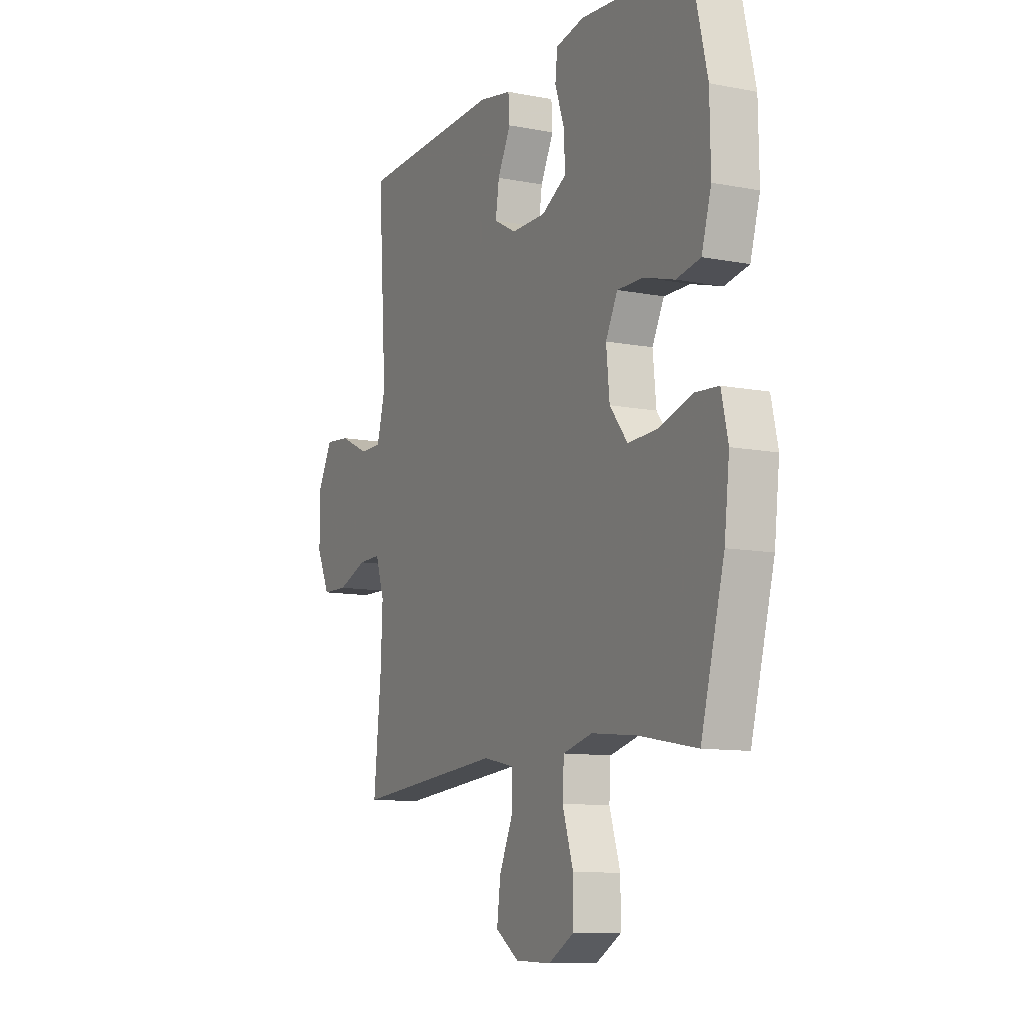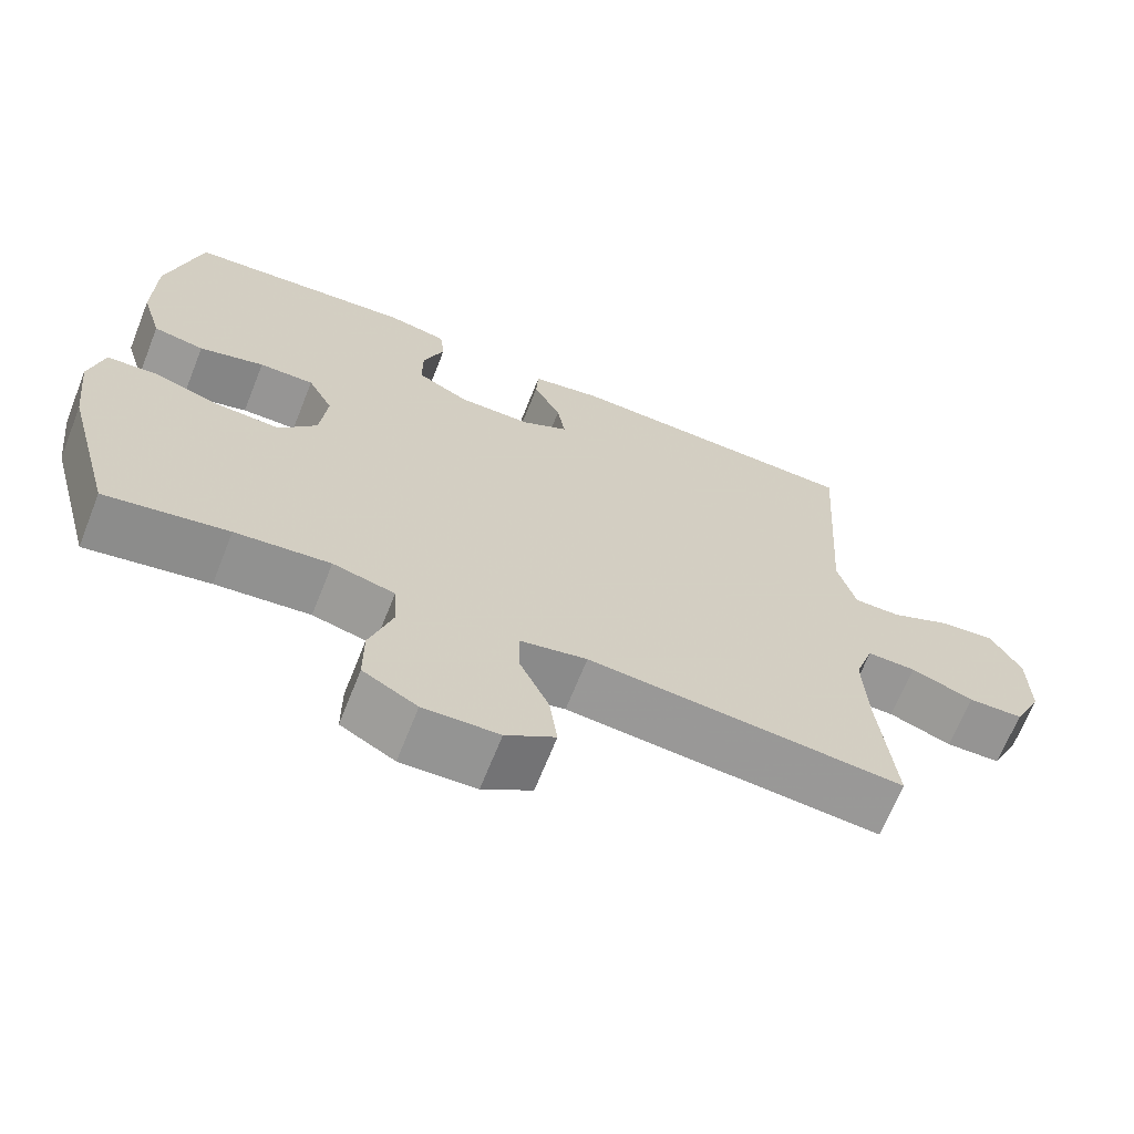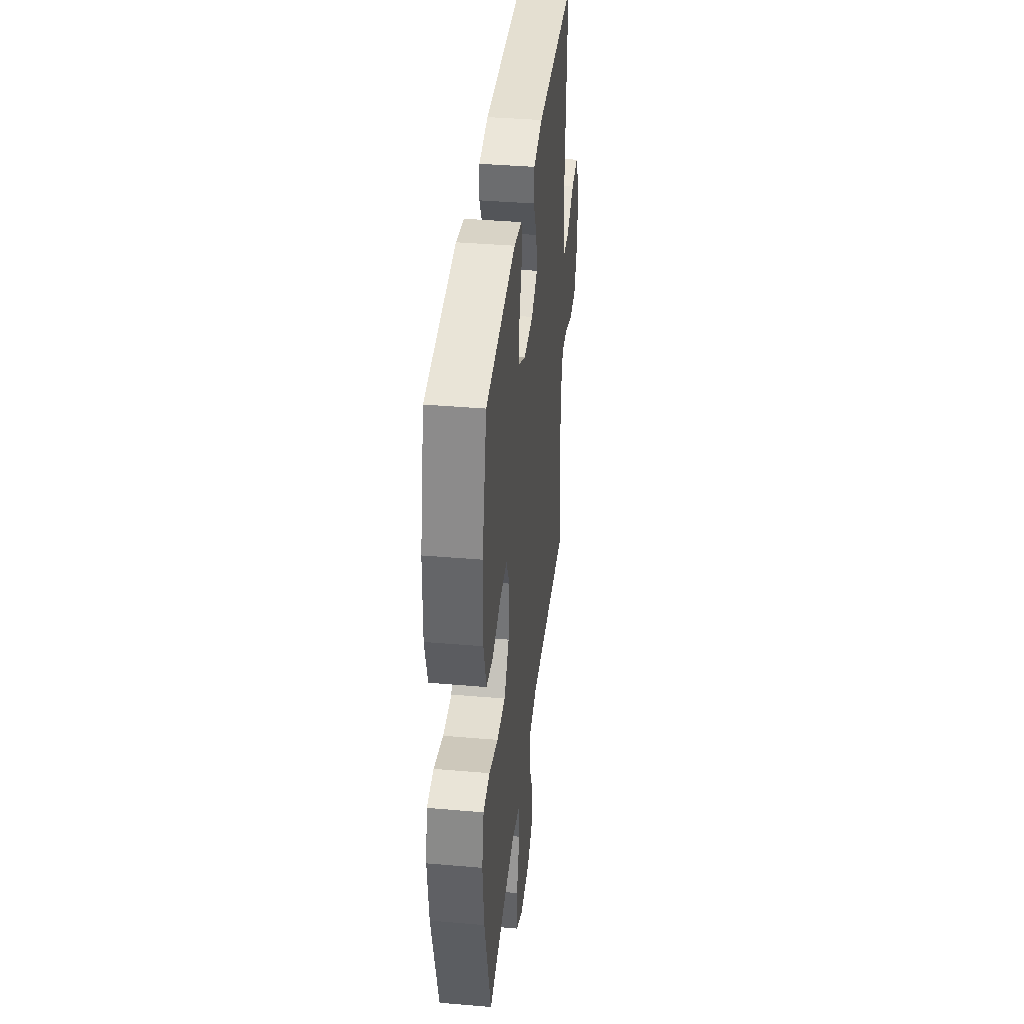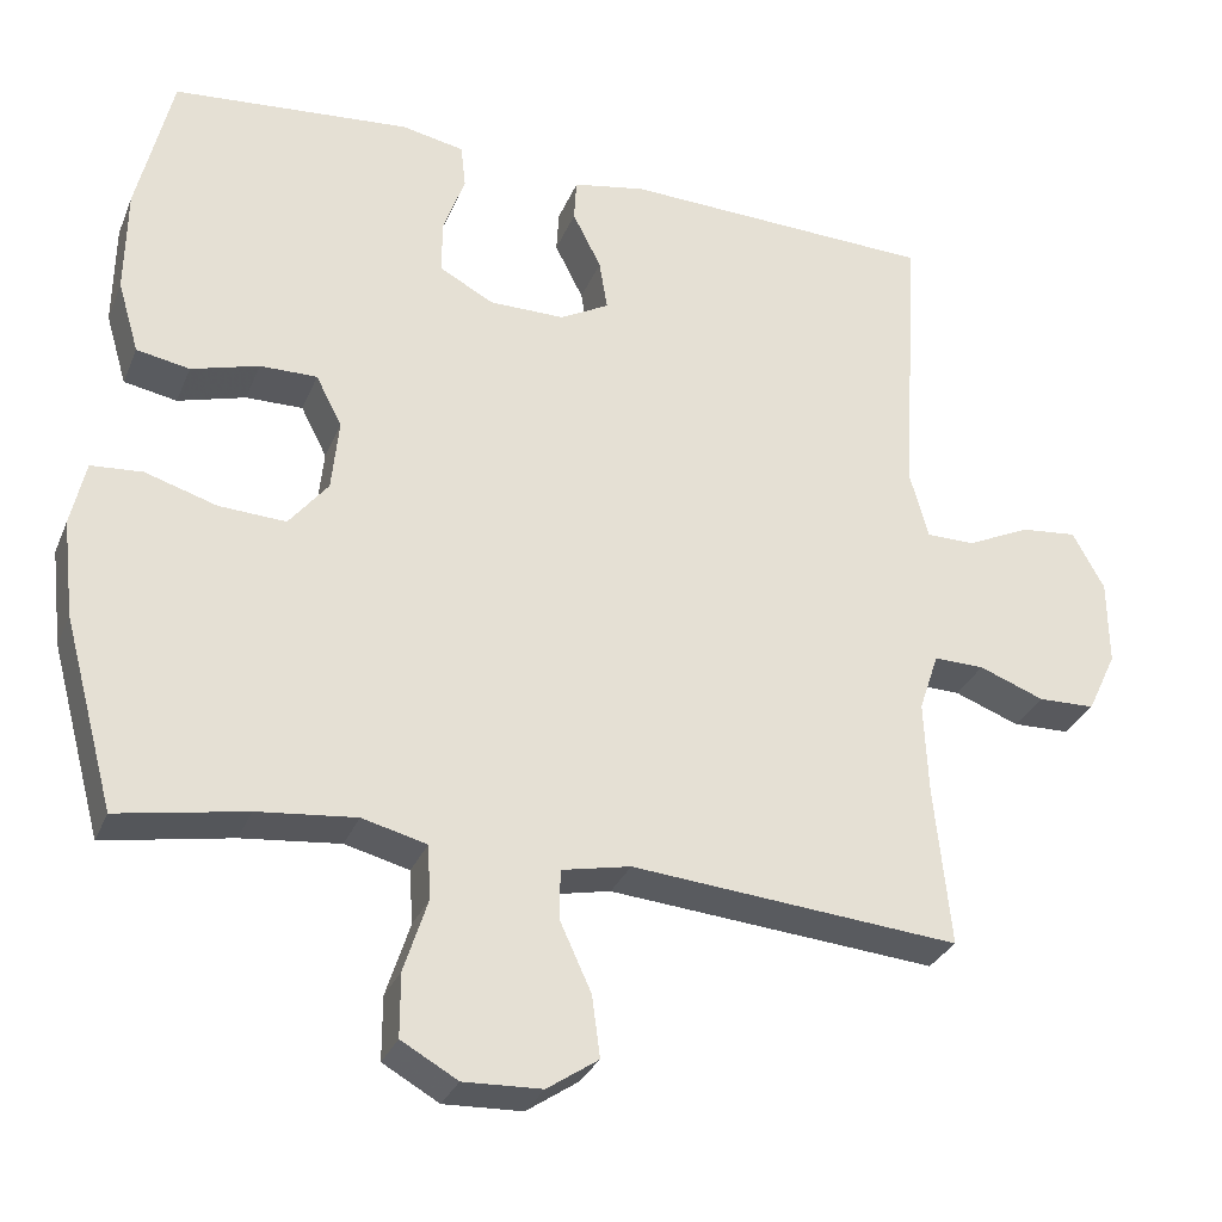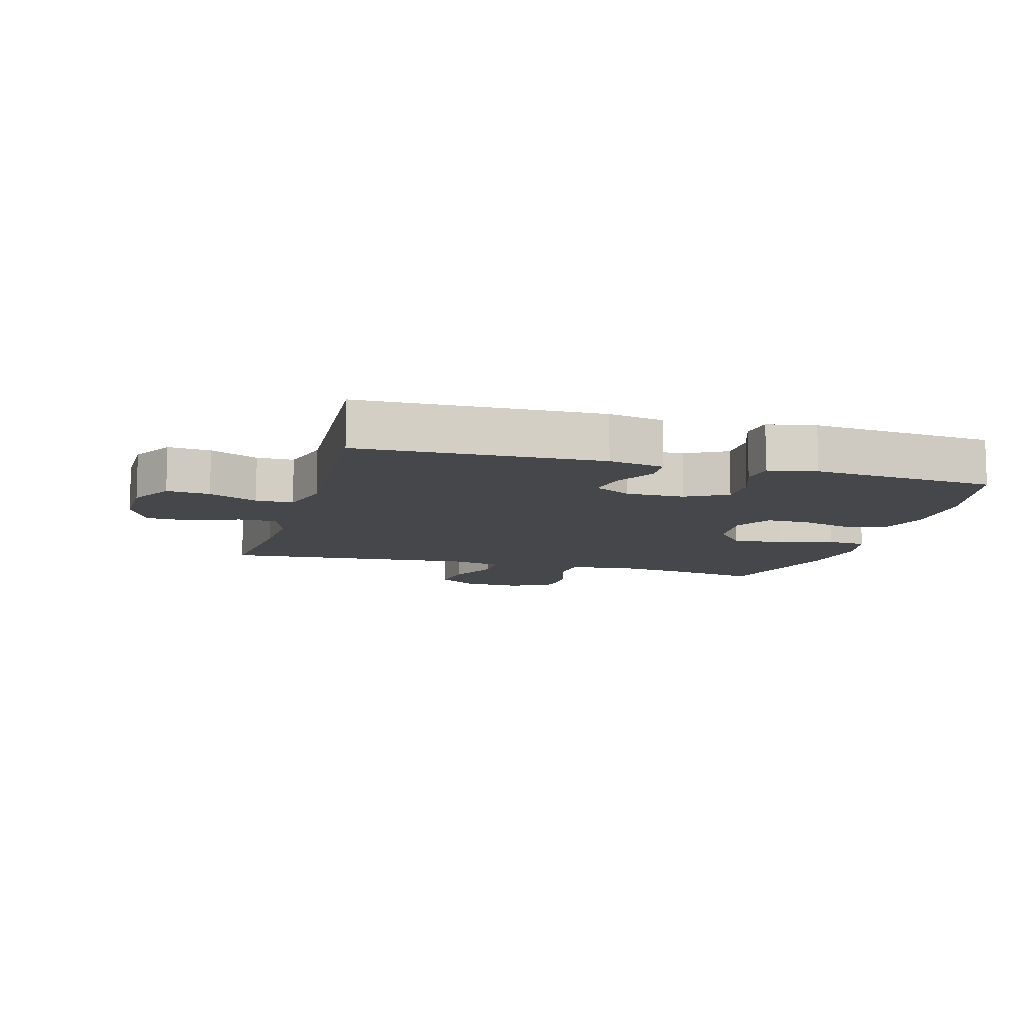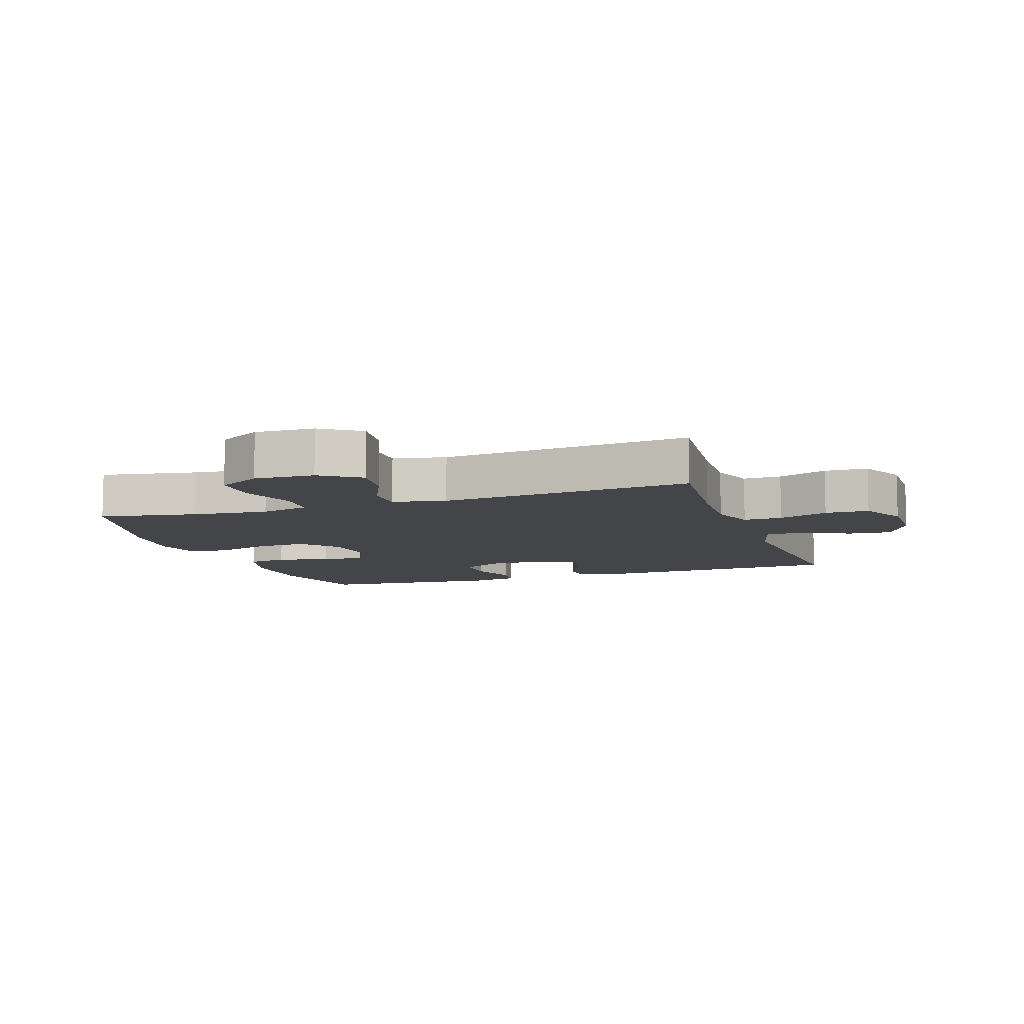
<metadata>
{"format":"obj","ext":"obj","renderer":"f3d","projection":"perspective","resolution":1024,"background":"white","views":[{"elev":-10.5,"azim":64.0,"up":"+Z"},{"elev":-67.7,"azim":158.3,"up":"+Z"},{"elev":38.6,"azim":96.2,"up":"+Z"},{"elev":-30.5,"azim":160.2,"up":"+Z"},{"elev":-10.2,"azim":-15.7,"up":"+Y"},{"elev":-8.9,"azim":-161.0,"up":"+Y"}]}
</metadata>
<code>
v -0.5 0.07 0.5
v -0.114 0.07 0.513
v -0.025 0.07 0.496
v -0.022 0.07 0.444
v -0.057 0.07 0.375
v -0.067 0.07 0.313
v -0.007 0.07 0.28
v 0.086 0.07 0.28
v 0.152 0.07 0.316
v 0.152 0.07 0.382
v 0.125 0.07 0.457
v 0.131 0.07 0.511
v 0.208 0.07 0.526
v 0.5 0.07 0.5
v 0.543 0.07 0.32
v 0.545 0.07 0.191
v 0.519 0.07 0.103
v 0.454 0.07 0.091
v 0.371 0.07 0.115
v 0.301 0.07 0.116
v 0.269 0.07 0.054
v 0.278 0.07 -0.034
v 0.326 0.07 -0.094
v 0.408 0.07 -0.09
v 0.496 0.07 -0.063
v 0.559 0.07 -0.068
v 0.577 0.07 -0.147
v 0.563 0.07 -0.267
v 0.5 0.07 -0.5
v 0.343 0.07 -0.471
v 0.222 0.07 -0.458
v 0.143 0.07 -0.478
v 0.139 0.07 -0.544
v 0.168 0.07 -0.634
v 0.168 0.07 -0.712
v 0.099 0.07 -0.751
v 0.003 0.07 -0.747
v -0.06 0.07 -0.704
v -0.05 0.07 -0.629
v -0.012 0.07 -0.546
v -0.012 0.07 -0.484
v -0.097 0.07 -0.466
v -0.5 0.07 -0.5
v -0.48 0.07 -0.302
v -0.475 0.07 -0.189
v -0.499 0.07 -0.117
v -0.561 0.07 -0.118
v -0.641 0.07 -0.148
v -0.711 0.07 -0.146
v -0.747 0.07 -0.07
v -0.746 0.07 0.036
v -0.707 0.07 0.107
v -0.638 0.07 0.1
v -0.56 0.07 0.063
v -0.5 0.07 0.063
v -0.477 0.07 0.148
v -0.5 0 0.5
v -0.114 0 0.513
v -0.025 0 0.496
v -0.022 0 0.444
v -0.057 0 0.375
v -0.067 0 0.313
v -0.007 0 0.28
v 0.086 0 0.28
v 0.152 0 0.316
v 0.152 0 0.382
v 0.125 0 0.457
v 0.131 0 0.511
v 0.208 0 0.526
v 0.5 0 0.5
v 0.543 0 0.32
v 0.545 0 0.191
v 0.519 0 0.103
v 0.454 0 0.091
v 0.371 0 0.115
v 0.301 0 0.116
v 0.269 0 0.054
v 0.278 0 -0.034
v 0.326 0 -0.094
v 0.408 0 -0.09
v 0.496 0 -0.063
v 0.559 0 -0.068
v 0.577 0 -0.147
v 0.563 0 -0.267
v 0.5 0 -0.5
v 0.343 0 -0.471
v 0.222 0 -0.458
v 0.143 0 -0.478
v 0.139 0 -0.544
v 0.168 0 -0.634
v 0.168 0 -0.712
v 0.099 0 -0.751
v 0.003 0 -0.747
v -0.06 0 -0.704
v -0.05 0 -0.629
v -0.012 0 -0.546
v -0.012 0 -0.484
v -0.097 0 -0.466
v -0.5 0 -0.5
v -0.48 0 -0.302
v -0.475 0 -0.189
v -0.499 0 -0.117
v -0.561 0 -0.118
v -0.641 0 -0.148
v -0.711 0 -0.146
v -0.747 0 -0.07
v -0.746 0 0.036
v -0.707 0 0.107
v -0.638 0 0.1
v -0.56 0 0.063
v -0.5 0 0.063
v -0.477 0 0.148
f 52 53 54
f 51 52 54
f 50 51 54
f 49 50 54
f 48 49 54
f 47 48 54
f 46 47 54 55
f 45 46 55 56
f 42 43 44
f 41 42 44 45
f 38 39 40
f 37 38 40
f 36 37 40
f 35 36 40
f 34 35 40
f 33 34 40
f 32 33 40 41
f 41 45 56
f 32 41 56
f 31 32 56
f 28 29 30
f 27 28 30
f 26 27 30
f 25 26 30
f 24 25 30
f 23 24 30 31
f 17 18 19
f 16 17 19
f 15 16 19
f 14 15 19
f 13 14 19
f 12 13 19
f 11 12 19
f 10 11 19
f 9 10 19 20
f 8 9 20 21
f 3 4 5
f 2 3 5
f 1 2 5
f 56 1 5
f 56 5 6
f 56 6 7
f 31 56 7
f 23 31 7
f 22 23 7
f 7 8 21 22
f 110 109 108
f 110 108 107
f 110 107 106
f 110 106 105
f 110 105 104
f 110 104 103
f 111 110 103 102
f 112 111 102 101
f 100 99 98
f 101 100 98 97
f 96 95 94
f 96 94 93
f 96 93 92
f 96 92 91
f 96 91 90
f 96 90 89
f 97 96 89 88
f 112 101 97
f 112 97 88
f 112 88 87
f 86 85 84
f 86 84 83
f 86 83 82
f 86 82 81
f 86 81 80
f 87 86 80 79
f 75 74 73
f 75 73 72
f 75 72 71
f 75 71 70
f 75 70 69
f 75 69 68
f 75 68 67
f 75 67 66
f 76 75 66 65
f 77 76 65 64
f 61 60 59
f 61 59 58
f 61 58 57
f 61 57 112
f 62 61 112
f 63 62 112
f 63 112 87
f 63 87 79
f 63 79 78
f 78 77 64 63
f 1 57 58 2
f 2 58 59 3
f 3 59 60 4
f 4 60 61 5
f 5 61 62 6
f 6 62 63 7
f 7 63 64 8
f 8 64 65 9
f 9 65 66 10
f 10 66 67 11
f 11 67 68 12
f 12 68 69 13
f 13 69 70 14
f 14 70 71 15
f 15 71 72 16
f 16 72 73 17
f 17 73 74 18
f 18 74 75 19
f 19 75 76 20
f 20 76 77 21
f 21 77 78 22
f 22 78 79 23
f 23 79 80 24
f 24 80 81 25
f 25 81 82 26
f 26 82 83 27
f 27 83 84 28
f 28 84 85 29
f 29 85 86 30
f 30 86 87 31
f 31 87 88 32
f 32 88 89 33
f 33 89 90 34
f 34 90 91 35
f 35 91 92 36
f 36 92 93 37
f 37 93 94 38
f 38 94 95 39
f 39 95 96 40
f 40 96 97 41
f 41 97 98 42
f 42 98 99 43
f 43 99 100 44
f 44 100 101 45
f 45 101 102 46
f 46 102 103 47
f 47 103 104 48
f 48 104 105 49
f 49 105 106 50
f 50 106 107 51
f 51 107 108 52
f 52 108 109 53
f 53 109 110 54
f 54 110 111 55
f 55 111 112 56
f 56 112 57 1

</code>
